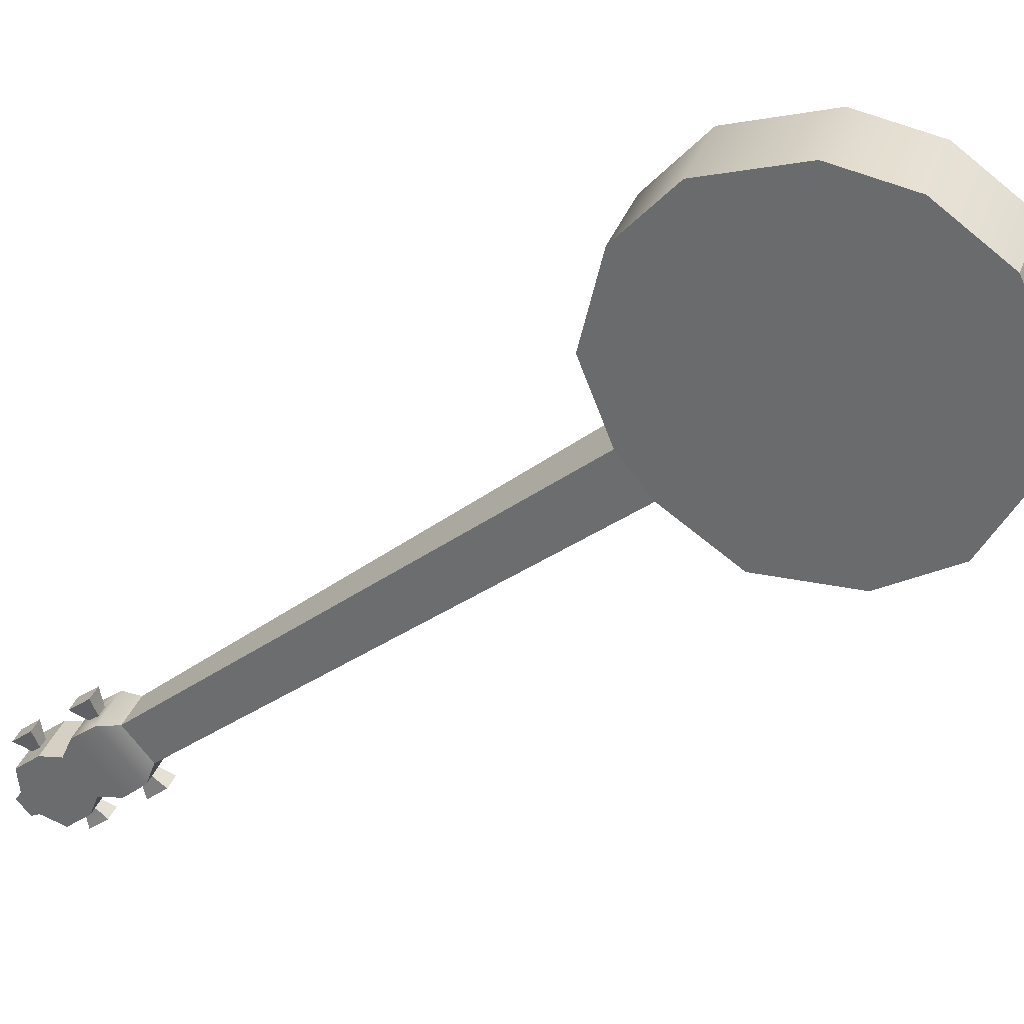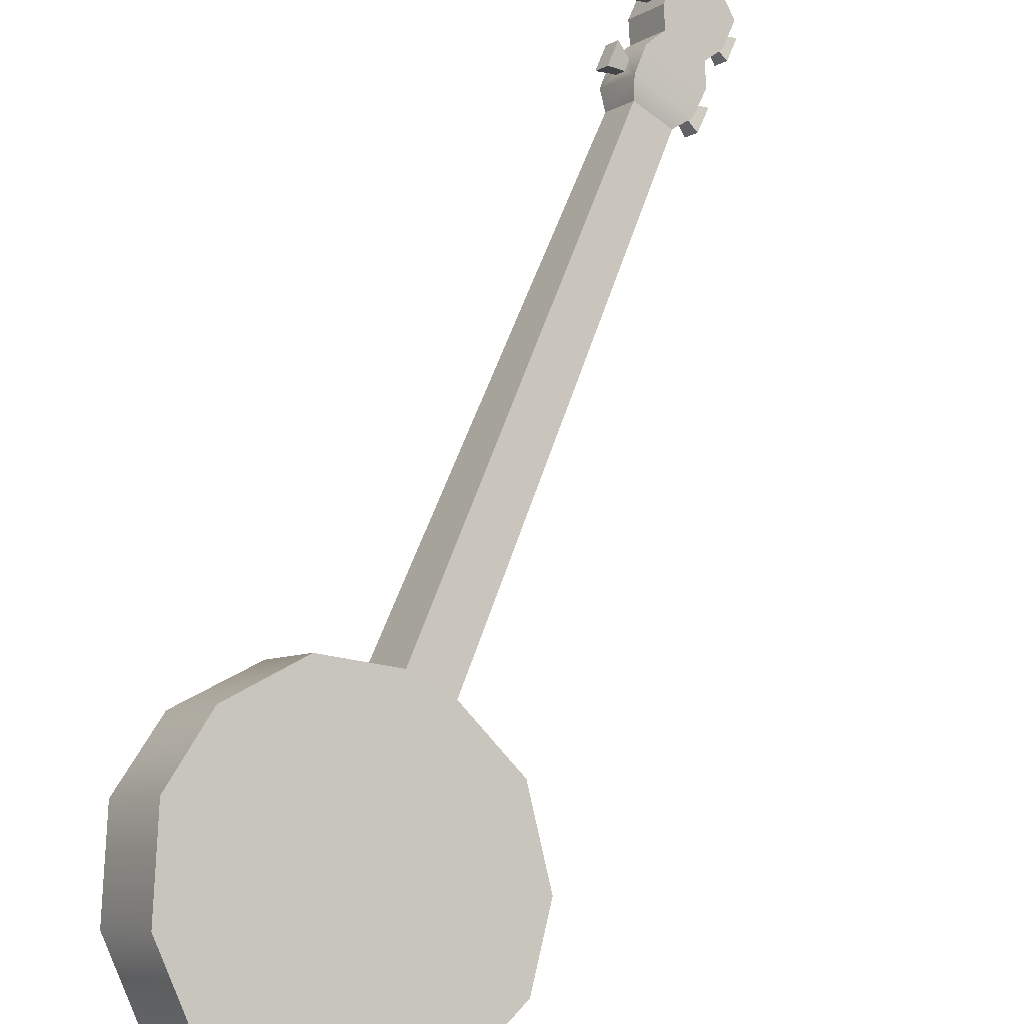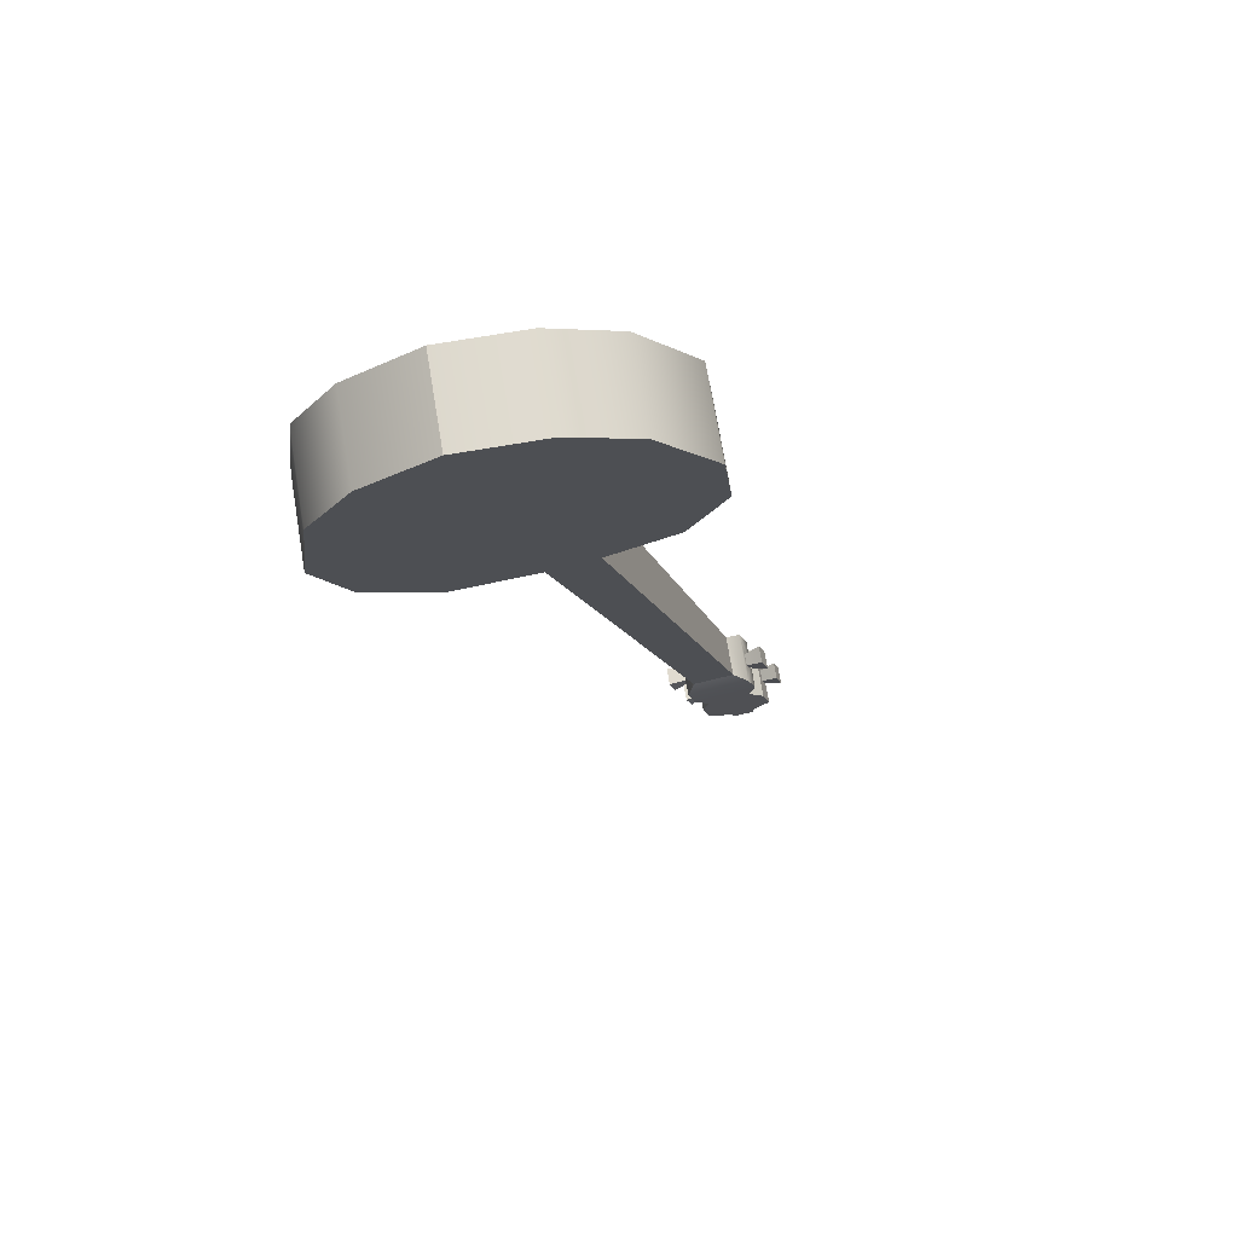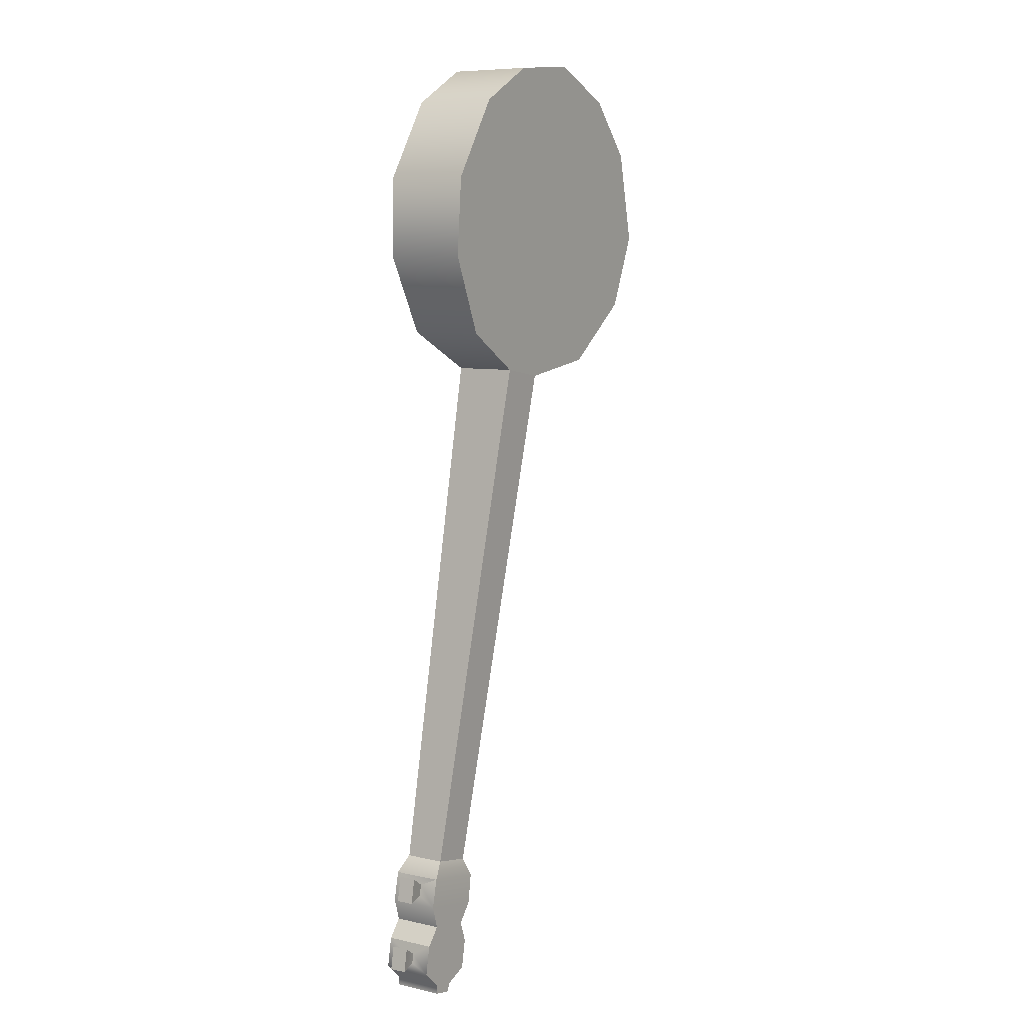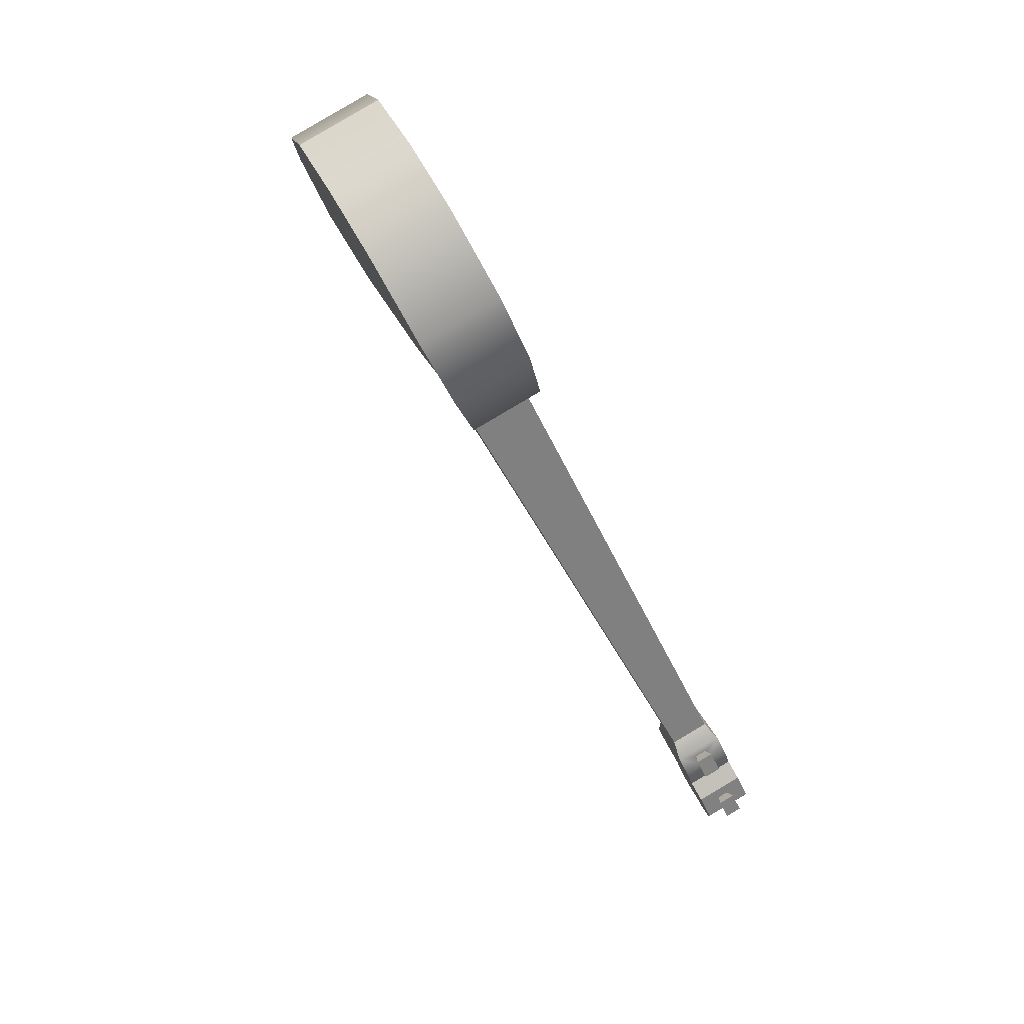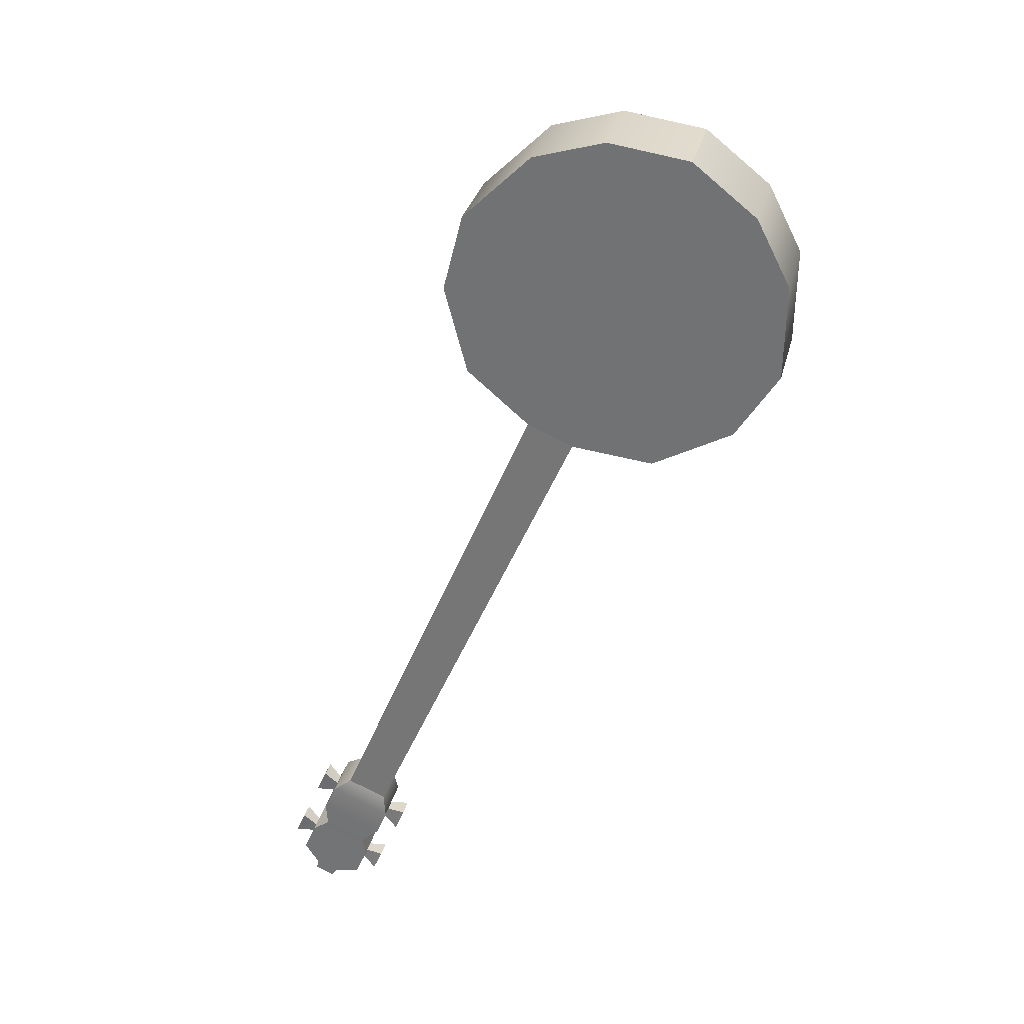
<metadata>
{"format":"obj","ext":"obj","renderer":"f3d","projection":"perspective","resolution":1024,"background":"white","views":[{"elev":-27.9,"azim":157.1,"up":"+Z"},{"elev":74.3,"azim":-133.7,"up":"+Z"},{"elev":54.0,"azim":-38.8,"up":"+Y"},{"elev":-26.0,"azim":-89.8,"up":"+Y"},{"elev":48.2,"azim":36.0,"up":"+Y"},{"elev":49.8,"azim":165.6,"up":"+Y"}]}
</metadata>
<code>
o g1_pCube6
v -3.565 8.79 -0.9285
v -3.672 8.719 -0.7342
v -3.806 9.008 -0.7024
v -3.699 9.079 -0.8966
v -4.143 9.92 -0.2854
v -4.096 10.2 -0.2359
v -3.844 10.37 -0.694
v -3.831 10.12 -0.8512
v -6.893 16.7 0.06323
v -7.281 16.44 0.7681
v -3.975 9.661 -0.833
v -4.085 9.588 -0.6329
v -4.225 9.901 -0.5951
v -4.115 9.974 -0.7952
v -3.21 8.519 -0.2857
v -2.899 8.726 -0.8511
v -2.696 8.805 -0.7105
v -3.007 8.598 -0.1451
v -3.651 10.37 0.07238
v -6.762 16.64 1.128
v -6.374 16.9 0.4228
v -3.399 10.54 -0.3857
v -2.511 9.201 -0.1985
v -2.645 9.489 -0.1666
v -2.752 9.418 0.02763
v -2.618 9.129 -0.004216
v -2.915 10.07 -0.09834
v -3.064 10.38 -0.06751
v -3.175 10.31 0.1325
v -3.025 10 0.1017
v -6.146 17.27 1.79
v -6.006 18.32 2.356
v -6.335 19.29 2.581
v -7.195 20.19 2.438
v -8.047 20.53 2.091
v -8.973 20.46 1.559
v -9.664 19.9 0.9713
v -9.992 19.11 0.5002
v -9.879 17.92 0.1263
v -9.296 17.04 0.07637
v -8.281 16.44 0.3103
v -8.451 20.81 0.6112
v -7.526 20.87 1.143
v -6.673 20.54 1.49
v -5.814 19.64 1.634
v -5.504 18.66 1.442
v -5.683 17.57 0.948
v -7.818 16.74 -0.5314
v -8.794 17.37 -0.837
v -9.357 18.26 -0.8214
v -9.471 19.45 -0.4475
v -9.142 20.25 0.02355
v -2.746 9.54 -0.4683
v -2.971 9.732 -0.5218
v -3.282 9.524 0.04361
v -3.057 9.333 0.09694
v -3.444 9.269 -0.9519
v -3.755 9.061 -0.3867
v -3.751 9.342 -0.2813
v -3.44 9.549 -0.8468
v -3.908 9.946 -0.647
v -3.984 9.895 -0.509
v -2.873 9.277 -0.1375
v -2.802 9.324 -0.2664
v -3.675 9.765 -0.8974
v -3.986 9.557 -0.332
v -3.277 8.91 -0.9917
v -2.977 8.826 -0.8568
v -3.288 8.619 -0.2914
v -3.588 8.703 -0.4263
v -3.444 8.932 -0.7634
v -3.507 8.859 -0.8426
v -3.602 9.064 -0.8199
v -3.5 9.052 -0.75
v -3.687 9.008 -0.6658
v -3.571 9.005 -0.6211
v -3.592 8.803 -0.6884
v -3.515 8.884 -0.6345
v -3.847 9.802 -0.6661
v -3.911 9.731 -0.7497
v -4.01 9.957 -0.7216
v -4.103 9.895 -0.5525
v -4.004 9.669 -0.5807
v -3.923 9.751 -0.5282
v -2.579 9.182 -0.508
v -2.722 8.926 -0.6804
v -3.033 8.718 -0.115
v -2.89 8.975 0.05738
v -3.288 9.829 0.1517
v -3.466 10.18 0.1842
v -3.153 10.39 -0.3815
v -2.977 10.04 -0.4138
v -2.746 9.203 -0.2797
v -2.725 9.406 -0.2124
v -2.63 9.201 -0.235
v -2.81 9.349 -0.05825
v -2.817 9.156 -0.1508
v -2.715 9.144 -0.0809
v -3.153 10.07 -0.1853
v -3.224 10.21 -0.1731
v -3.143 10.29 -0.1206
v -3.033 10.07 -0.1419
v -3.3 10.16 -0.0352
v -3.236 10.23 0.04835
v -3.229 10.02 -0.04734
v -3.126 10.01 0.02714
f 1 2 3 4
f 5 6 7 8
f 9 7 6 10
f 11 12 13 14
f 15 16 17 18
f 10 6 19 20
f 7 9 21 22
f 23 24 25 26
f 21 20 19 22
f 27 28 29 30
f 10 20 31 32 33 34 35 36 37 38 39 40 41
f 42 43 44 45 46 47 21 9 48 49 50 51 52
f 53 54 55 56
f 57 58 59 60
f 5 8 61 62
f 56 63 64 53
f 65 60 59 66
f 67 68 69 70
f 68 16 15 69
f 71 72 73 74
f 74 73 75 76
f 76 75 77 78
f 78 77 72 71
f 79 80 81 61
f 61 81 82 62
f 62 82 83 84
f 84 83 80 79
f 77 2 1 72
f 75 3 2 77
f 73 4 3 75
f 72 1 4 73
f 83 12 11 80
f 82 13 12 83
f 81 14 13 82
f 80 11 14 81
f 67 57 53 85
f 68 67 85 86
f 16 68 86 17
f 69 15 18 87
f 70 69 87 88
f 58 70 88 56
f 59 58 56 55
f 66 59 55 89
f 5 66 89 90
f 6 5 90 19
f 8 7 22 91
f 65 8 91 92
f 60 65 92 54
f 57 60 54 53
f 40 49 48 41
f 41 48 9 10
f 36 42 52 37
f 37 52 51 38
f 38 51 50 39
f 39 50 49 40
f 67 71 74 57
f 92 89 55 54
f 85 88 87 86
f 86 87 18 17
f 90 91 22 19
f 93 64 94 95
f 64 63 96 94
f 63 97 98 96
f 97 93 95 98
f 99 100 101 102
f 100 103 104 101
f 103 105 106 104
f 105 99 102 106
f 98 95 23 26
f 96 98 26 25
f 94 96 25 24
f 95 94 24 23
f 106 102 27 30
f 104 106 30 29
f 101 104 29 28
f 102 101 28 27
f 32 31 47 46
f 31 20 21 47
f 36 35 43 42
f 35 34 44 43
f 34 33 45 44
f 33 32 46 45
f 79 61 8 65
f 84 79 65 66
f 62 84 66 5
f 67 70 78 71
f 76 78 70 58
f 57 74 76 58
f 85 53 64 93
f 56 88 97 63
f 88 85 93 97
f 91 100 99 92
f 89 92 99 105
f 90 89 105 103
f 91 90 103 100

</code>
